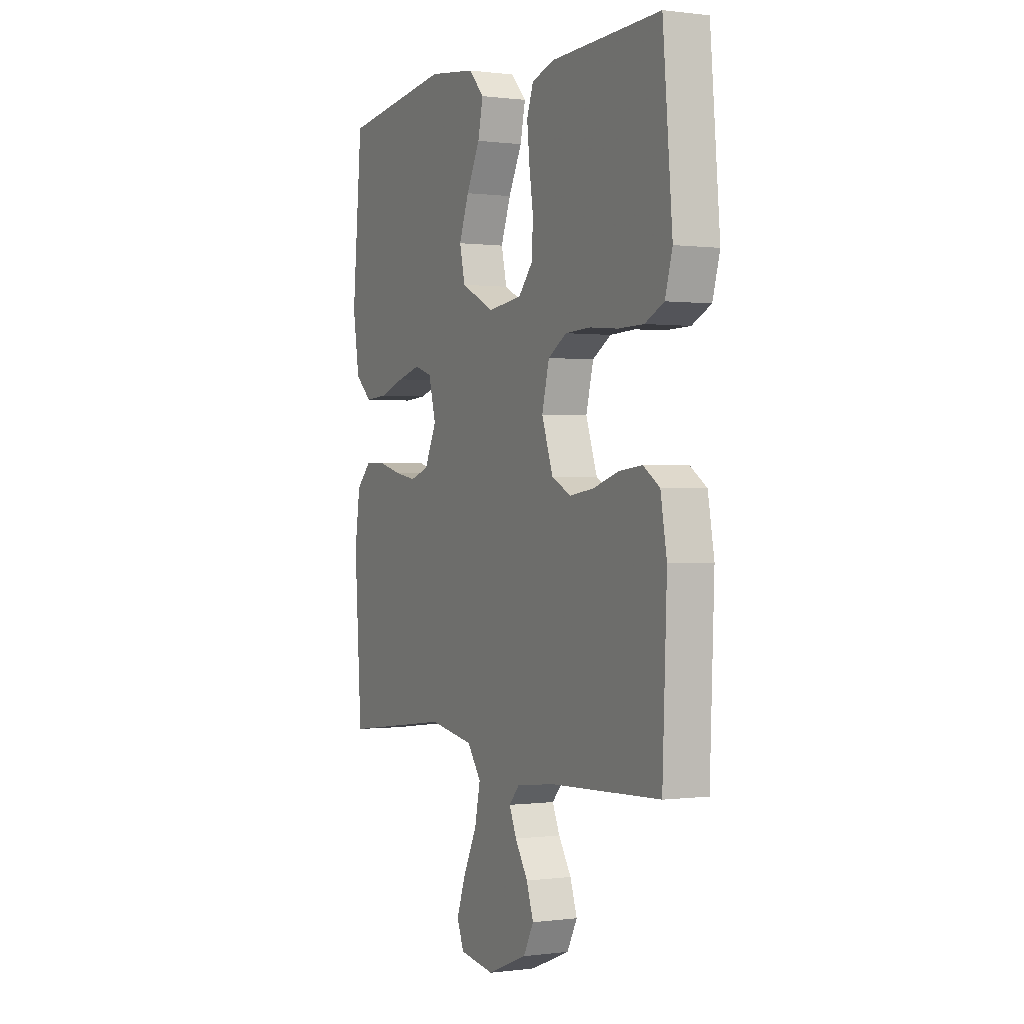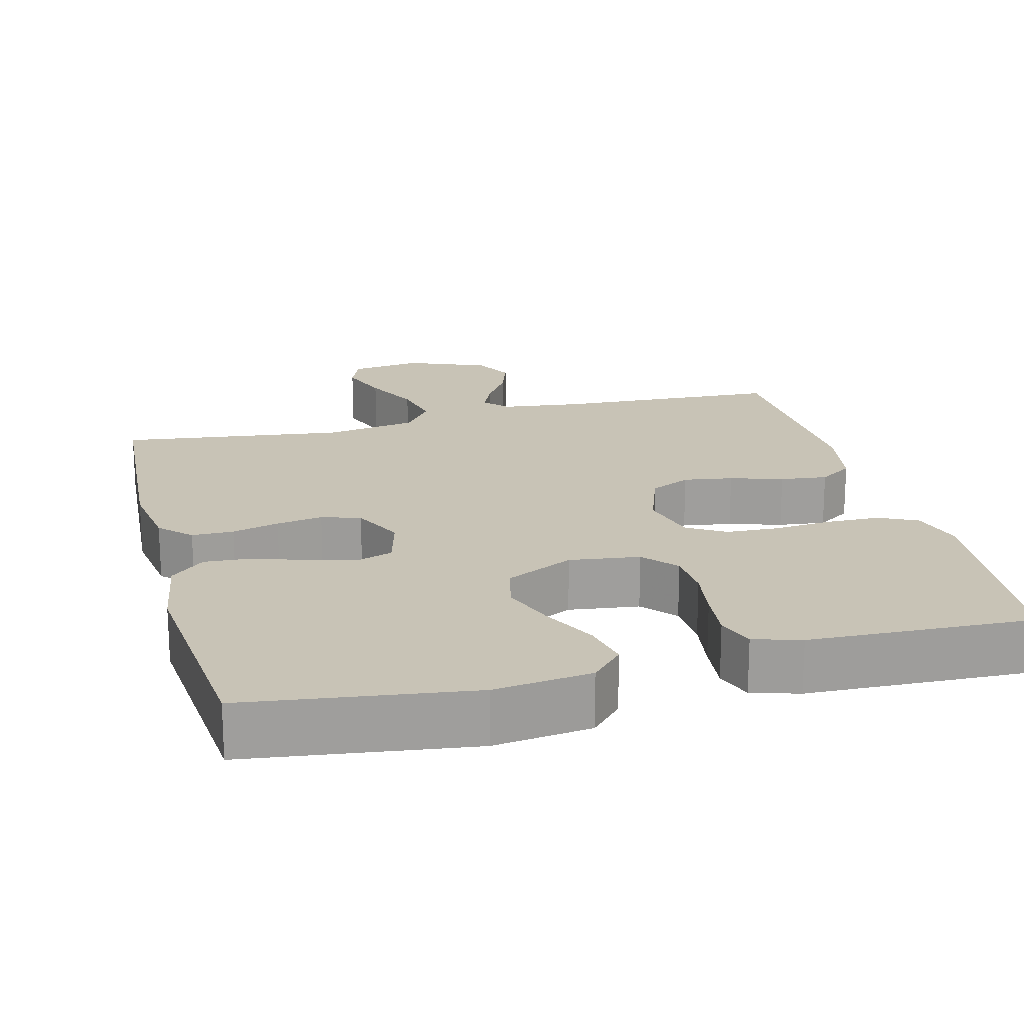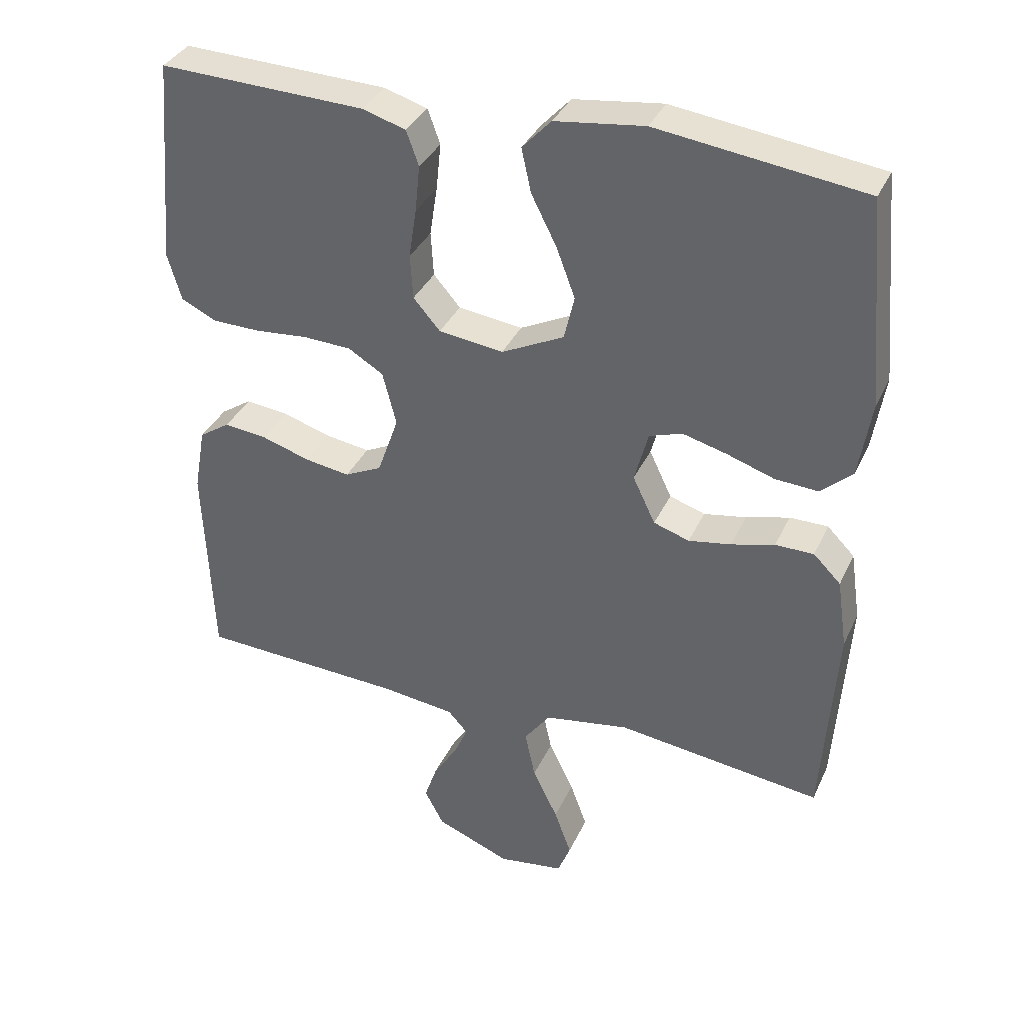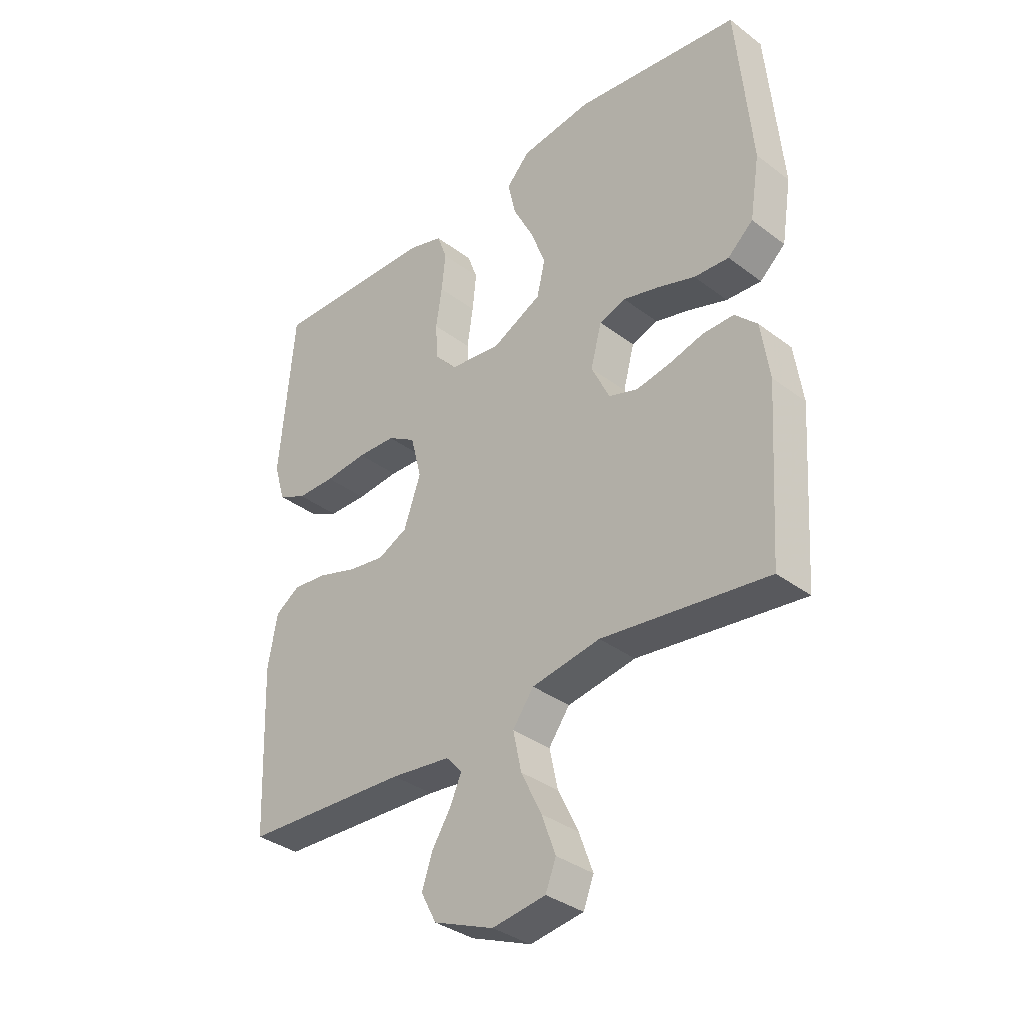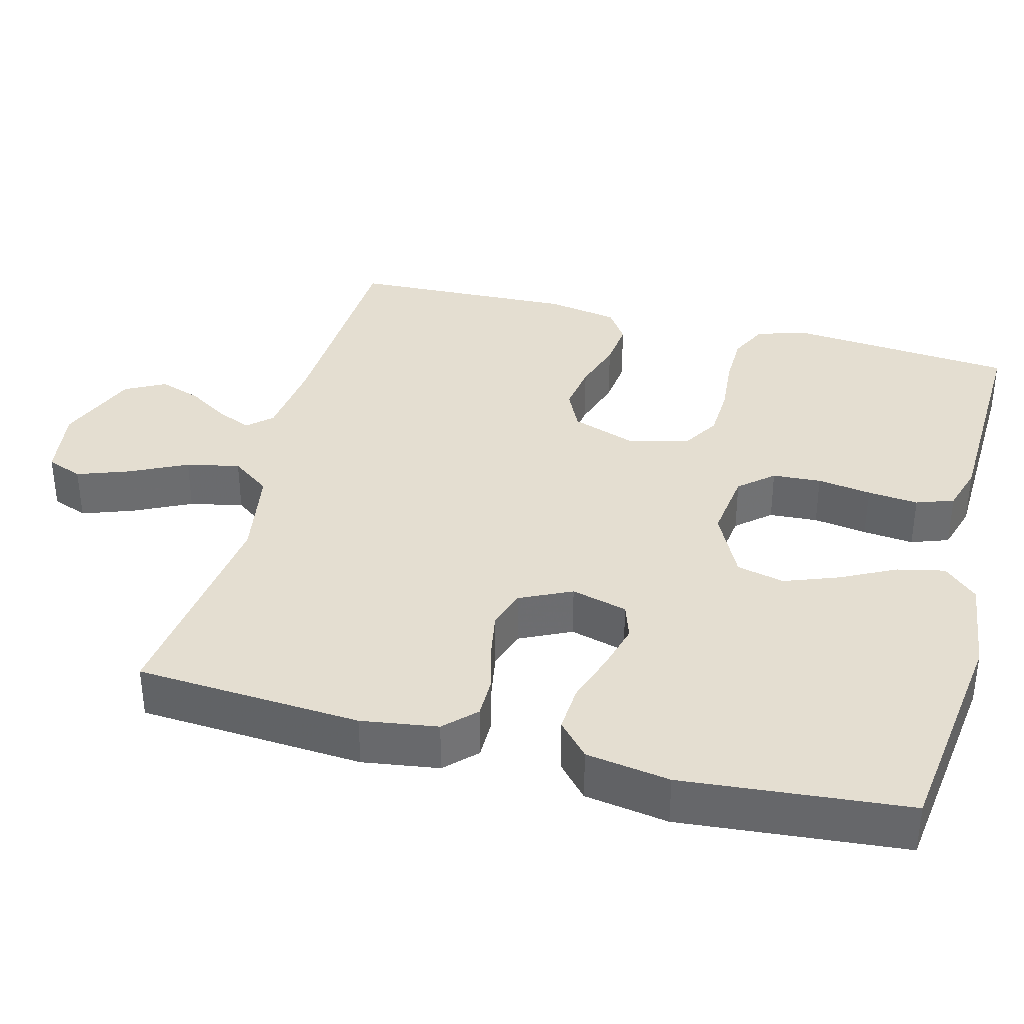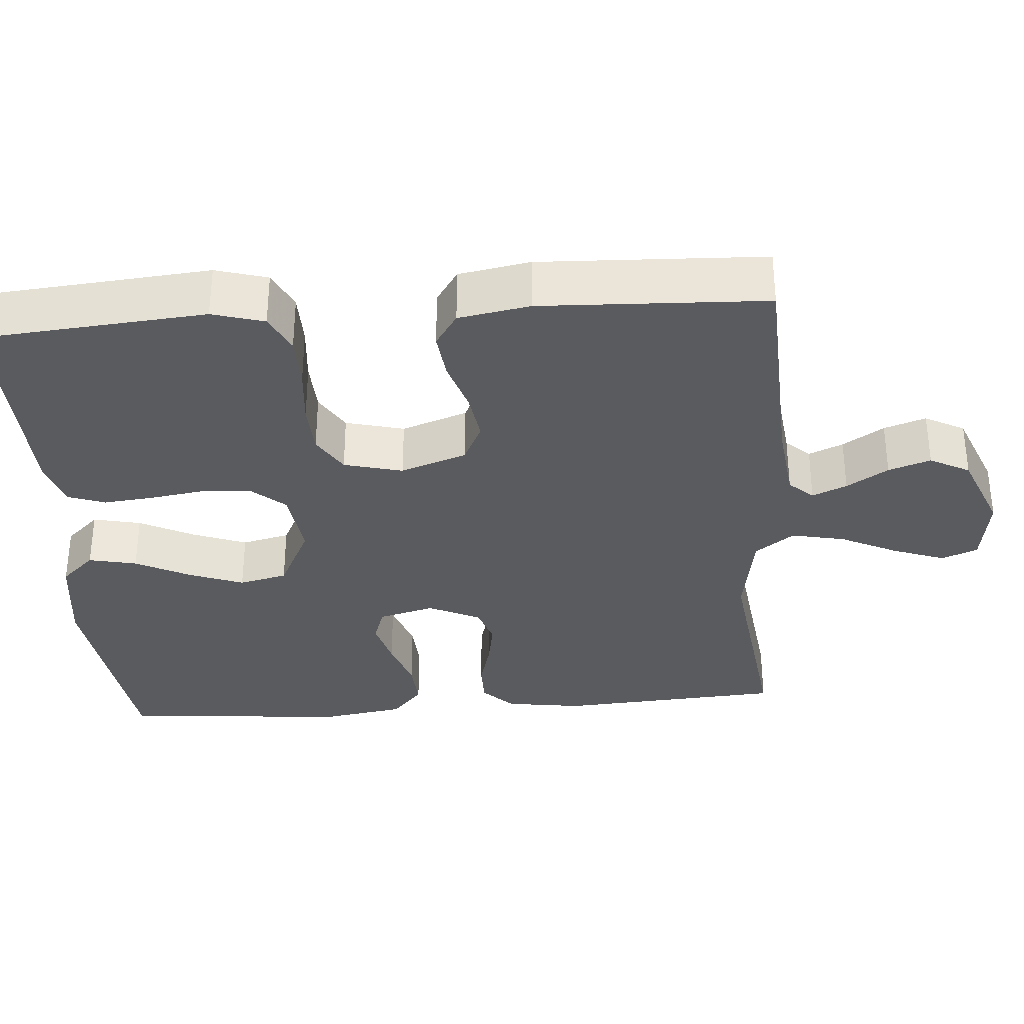
<metadata>
{"format":"obj","ext":"obj","renderer":"f3d","projection":"perspective","resolution":1024,"background":"white","views":[{"elev":0.2,"azim":63.7,"up":"+Z"},{"elev":19.5,"azim":-14.4,"up":"+Y"},{"elev":35.7,"azim":-157.6,"up":"+Z"},{"elev":-35.4,"azim":-134.9,"up":"+Z"},{"elev":36.4,"azim":-75.4,"up":"+Y"},{"elev":-33.3,"azim":94.3,"up":"+Y"}]}
</metadata>
<code>
v -0.5 0.07 0.5
v -0.2 0.07 0.539
v -0.07 0.07 0.522
v -0.028 0.07 0.477
v -0.042 0.07 0.413
v -0.079 0.07 0.34
v -0.106 0.07 0.268
v -0.091 0.07 0.204
v 0 0.07 0.159
v 0.094 0.07 0.171
v 0.133 0.07 0.216
v 0.137 0.07 0.281
v 0.126 0.07 0.353
v 0.119 0.07 0.421
v 0.137 0.07 0.471
v 0.2 0.07 0.49
v 0.5 0.07 0.5
v 0.526 0.07 0.2
v 0.506 0.07 0.131
v 0.454 0.07 0.106
v 0.384 0.07 0.105
v 0.307 0.07 0.112
v 0.237 0.07 0.109
v 0.186 0.07 0.078
v 0.166 0.07 0
v 0.197 0.07 -0.088
v 0.251 0.07 -0.114
v 0.317 0.07 -0.104
v 0.387 0.07 -0.082
v 0.45 0.07 -0.075
v 0.495 0.07 -0.105
v 0.512 0.07 -0.2
v 0.5 0.07 -0.5
v 0.2 0.07 -0.514
v 0.092 0.07 -0.527
v 0.063 0.07 -0.559
v 0.083 0.07 -0.605
v 0.118 0.07 -0.66
v 0.137 0.07 -0.716
v 0.109 0.07 -0.769
v 0 0.07 -0.813
v -0.096 0.07 -0.799
v -0.115 0.07 -0.751
v -0.09 0.07 -0.682
v -0.053 0.07 -0.606
v -0.038 0.07 -0.535
v -0.076 0.07 -0.483
v -0.2 0.07 -0.462
v -0.5 0.07 -0.5
v -0.52 0.07 -0.2
v -0.505 0.07 -0.098
v -0.465 0.07 -0.058
v -0.409 0.07 -0.058
v -0.346 0.07 -0.075
v -0.284 0.07 -0.086
v -0.232 0.07 -0.069
v -0.199 0.07 0
v -0.219 0.07 0.075
v -0.267 0.07 0.091
v -0.331 0.07 0.074
v -0.4 0.07 0.051
v -0.463 0.07 0.047
v -0.509 0.07 0.088
v -0.527 0.07 0.2
v -0.5 0 0.5
v -0.2 0 0.539
v -0.07 0 0.522
v -0.028 0 0.477
v -0.042 0 0.413
v -0.079 0 0.34
v -0.106 0 0.268
v -0.091 0 0.204
v 0 0 0.159
v 0.094 0 0.171
v 0.133 0 0.216
v 0.137 0 0.281
v 0.126 0 0.353
v 0.119 0 0.421
v 0.137 0 0.471
v 0.2 0 0.49
v 0.5 0 0.5
v 0.526 0 0.2
v 0.506 0 0.131
v 0.454 0 0.106
v 0.384 0 0.105
v 0.307 0 0.112
v 0.237 0 0.109
v 0.186 0 0.078
v 0.166 0 0
v 0.197 0 -0.088
v 0.251 0 -0.114
v 0.317 0 -0.104
v 0.387 0 -0.082
v 0.45 0 -0.075
v 0.495 0 -0.105
v 0.512 0 -0.2
v 0.5 0 -0.5
v 0.2 0 -0.514
v 0.092 0 -0.527
v 0.063 0 -0.559
v 0.083 0 -0.605
v 0.118 0 -0.66
v 0.137 0 -0.716
v 0.109 0 -0.769
v 0 0 -0.813
v -0.096 0 -0.799
v -0.115 0 -0.751
v -0.09 0 -0.682
v -0.053 0 -0.606
v -0.038 0 -0.535
v -0.076 0 -0.483
v -0.2 0 -0.462
v -0.5 0 -0.5
v -0.52 0 -0.2
v -0.505 0 -0.098
v -0.465 0 -0.058
v -0.409 0 -0.058
v -0.346 0 -0.075
v -0.284 0 -0.086
v -0.232 0 -0.069
v -0.199 0 0
v -0.219 0 0.075
v -0.267 0 0.091
v -0.331 0 0.074
v -0.4 0 0.051
v -0.463 0 0.047
v -0.509 0 0.088
v -0.527 0 0.2
f 60 61 62 63
f 59 60 63 64
f 58 59 64 1
f 51 52 53 54
f 51 54 55
f 48 49 50 51
f 47 48 51 55
f 46 47 55 56
f 42 43 44 45
f 40 41 42 45
f 40 45 46
f 37 38 39 40
f 36 37 40 46
f 35 36 46 56
f 31 32 33 34
f 28 29 30 31
f 27 28 31 34
f 26 27 34 35
f 19 20 21 22
f 19 22 23
f 18 19 23
f 17 18 23
f 16 17 23 24
f 12 13 14 15
f 12 15 16 24
f 3 4 5 6
f 3 6 7
f 58 1 2 3
f 57 58 3 7
f 25 26 35 56
f 25 56 57
f 11 12 24 25
f 10 11 25
f 9 10 25 57
f 8 9 57
f 7 8 57
f 127 126 125 124
f 128 127 124 123
f 65 128 123 122
f 118 117 116 115
f 119 118 115
f 115 114 113 112
f 119 115 112 111
f 120 119 111 110
f 109 108 107 106
f 109 106 105 104
f 110 109 104
f 104 103 102 101
f 110 104 101 100
f 120 110 100 99
f 98 97 96 95
f 95 94 93 92
f 98 95 92 91
f 99 98 91 90
f 86 85 84 83
f 87 86 83
f 87 83 82
f 87 82 81
f 88 87 81 80
f 79 78 77 76
f 88 80 79 76
f 70 69 68 67
f 71 70 67
f 67 66 65 122
f 71 67 122 121
f 120 99 90 89
f 121 120 89
f 89 88 76 75
f 89 75 74
f 121 89 74 73
f 121 73 72
f 121 72 71
f 1 65 66 2
f 2 66 67 3
f 3 67 68 4
f 4 68 69 5
f 5 69 70 6
f 6 70 71 7
f 7 71 72 8
f 8 72 73 9
f 9 73 74 10
f 10 74 75 11
f 11 75 76 12
f 12 76 77 13
f 13 77 78 14
f 14 78 79 15
f 15 79 80 16
f 16 80 81 17
f 17 81 82 18
f 18 82 83 19
f 19 83 84 20
f 20 84 85 21
f 21 85 86 22
f 22 86 87 23
f 23 87 88 24
f 24 88 89 25
f 25 89 90 26
f 26 90 91 27
f 27 91 92 28
f 28 92 93 29
f 29 93 94 30
f 30 94 95 31
f 31 95 96 32
f 32 96 97 33
f 33 97 98 34
f 34 98 99 35
f 35 99 100 36
f 36 100 101 37
f 37 101 102 38
f 38 102 103 39
f 39 103 104 40
f 40 104 105 41
f 41 105 106 42
f 42 106 107 43
f 43 107 108 44
f 44 108 109 45
f 45 109 110 46
f 46 110 111 47
f 47 111 112 48
f 48 112 113 49
f 49 113 114 50
f 50 114 115 51
f 51 115 116 52
f 52 116 117 53
f 53 117 118 54
f 54 118 119 55
f 55 119 120 56
f 56 120 121 57
f 57 121 122 58
f 58 122 123 59
f 59 123 124 60
f 60 124 125 61
f 61 125 126 62
f 62 126 127 63
f 63 127 128 64
f 64 128 65 1

</code>
